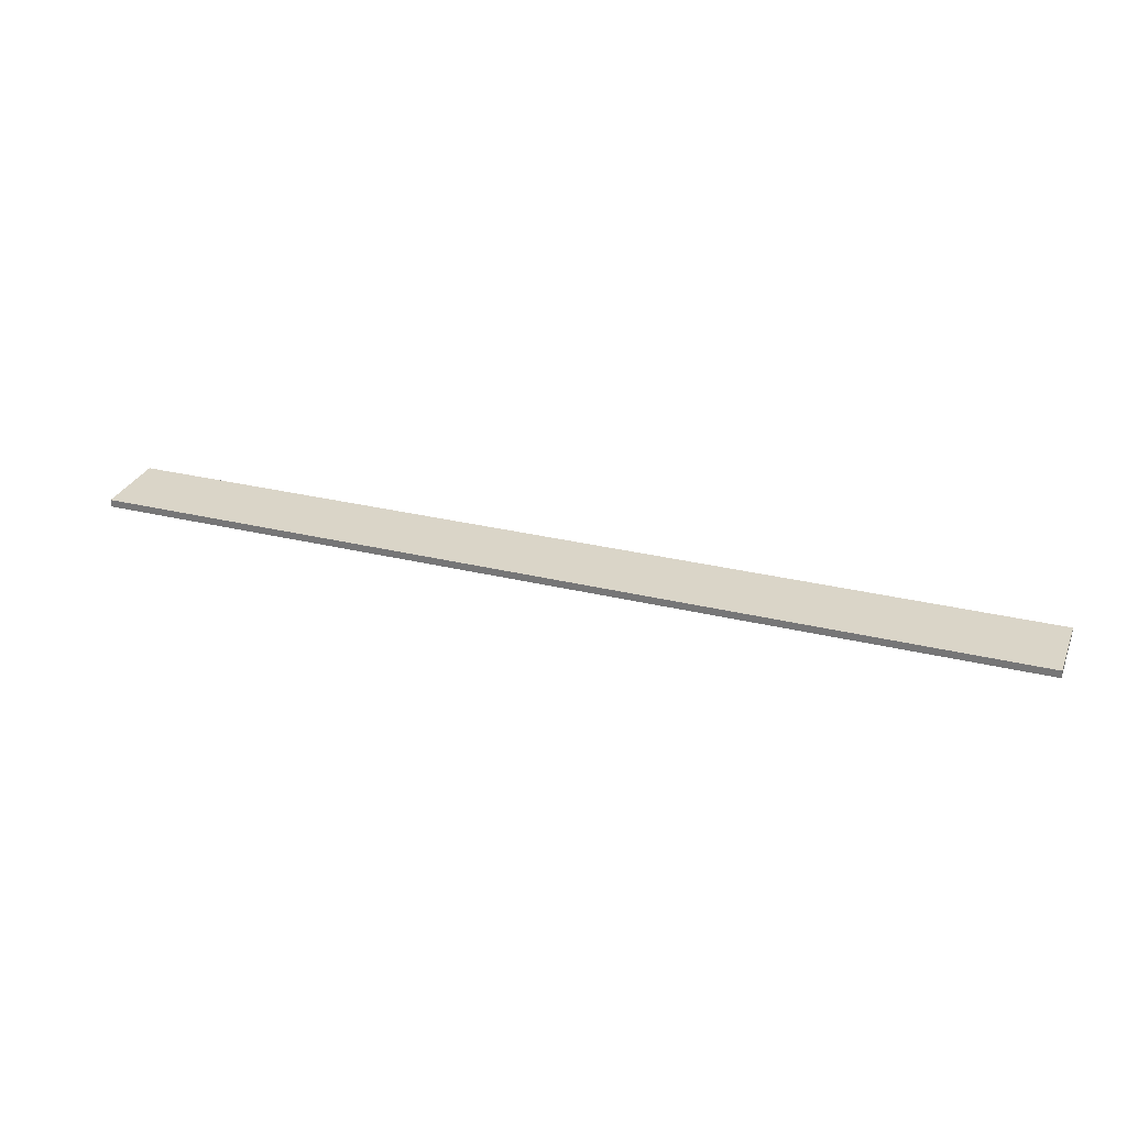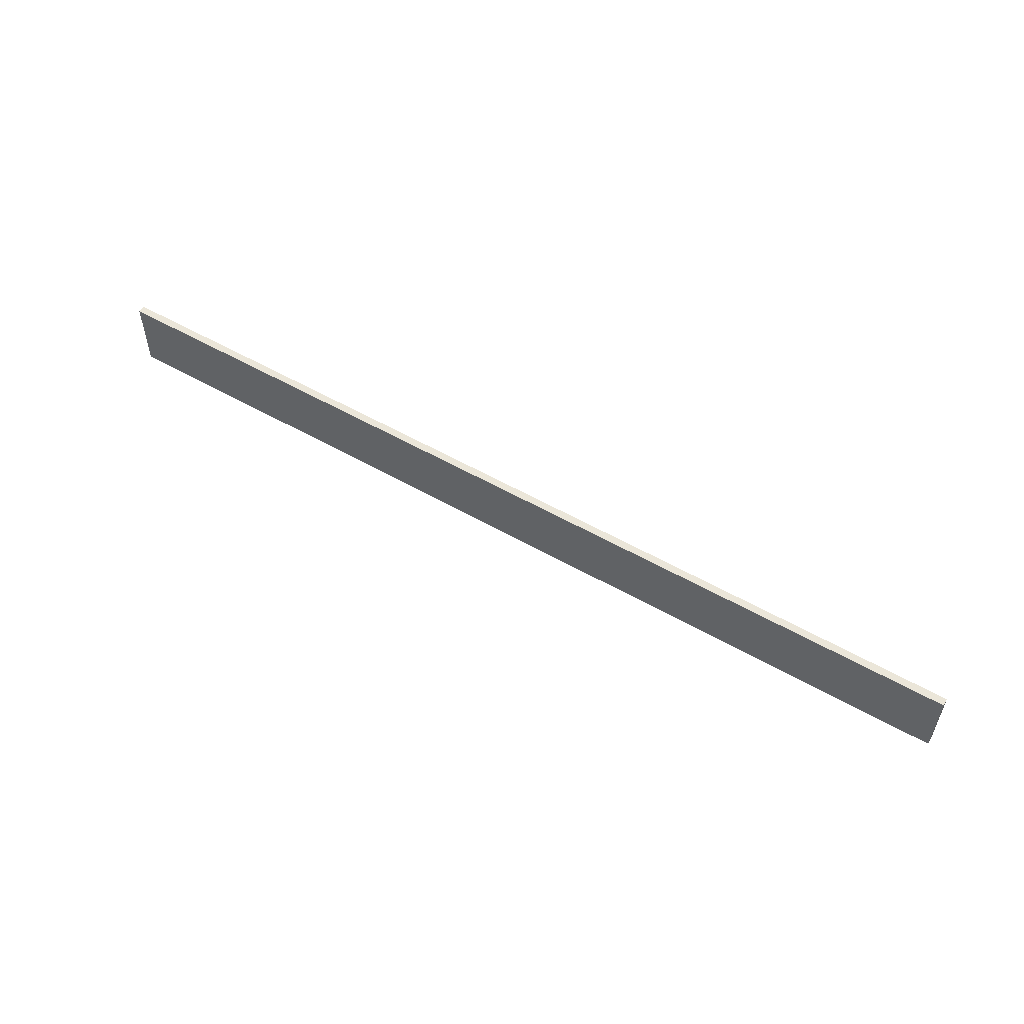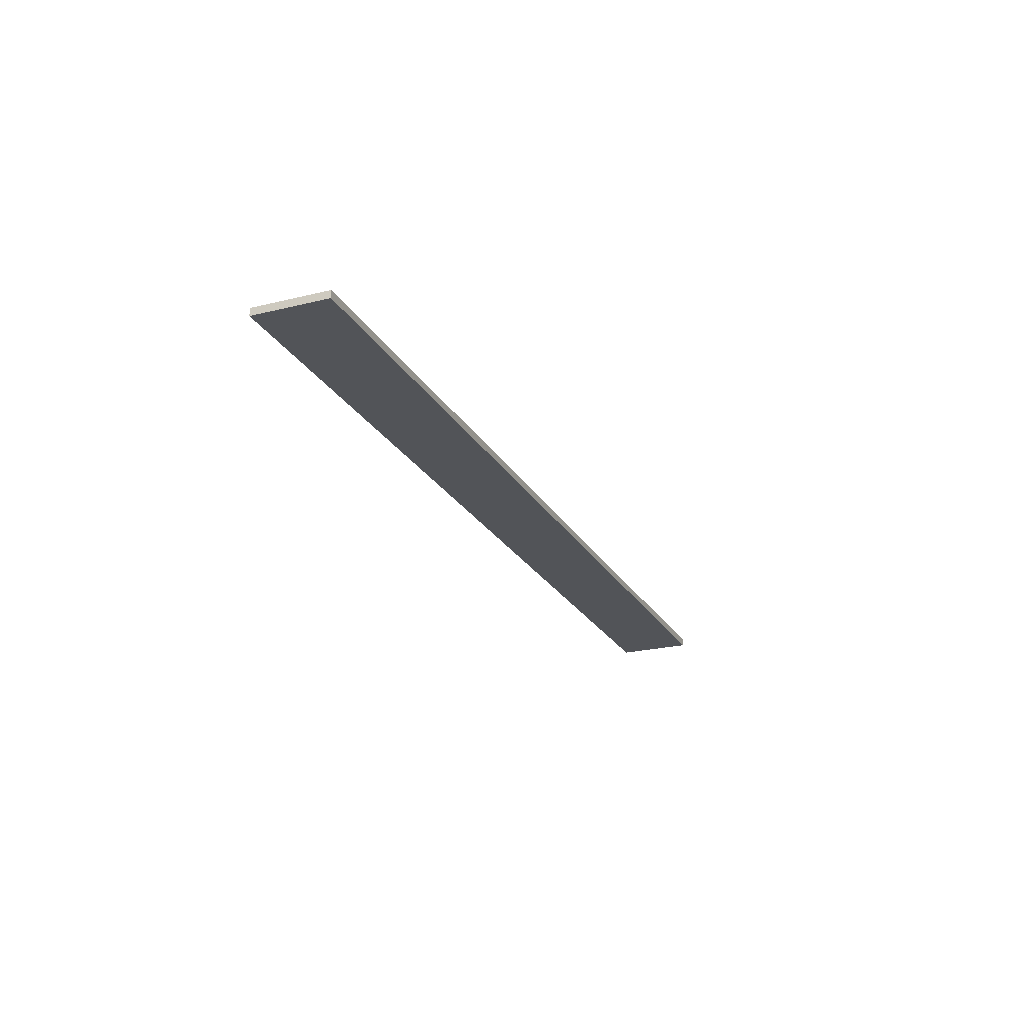
<metadata>
{"format":"obj","ext":"obj","renderer":"f3d","projection":"perspective","resolution":1024,"background":"white","views":[{"elev":29.4,"azim":-160.2,"up":"+Y"},{"elev":54.9,"azim":-148.9,"up":"+Z"},{"elev":-23.2,"azim":112.7,"up":"+Y"}]}
</metadata>
<code>
o 2029
v 2210 1865 13.2
v 2208 1865 13.2
v 2208 1865 13.2
v 2210 1865 13.3
v 2208 1865 13.3
v 2208 1865 13.3
v 2210 1865 13.2
v 2208 1865 13.2
v 2210 1865 13.2
v 2210 1865 13.3
v 2210 1865 13.2
v 2210 1865 13.3
v 2210 1865 13.3
v 2208 1865 13.3
v 2210 1865 13.3
v 2208 1865 13.3
v 2210 1865 13.2
v 2210 1865 13.3
v 2210 1865 13.2
v 2208 1865 13.3
v 2210 1865 13.3
v 2208 1865 13.2
v 2208 1865 13.3
v 2208 1865 13.3
v 2210 1865 13.2
v 2208 1865 13.2
v 2208 1865 13.3
v 2208 1865 13.2
v 2208 1865 13.2
f 1 2 3
f 1 4 5
f 6 2 7
f 8 9 7
f 10 7 11
f 12 13 14
f 14 15 16
f 17 15 18
f 19 20 21
f 22 23 20
f 24 25 26
f 27 28 29

</code>
